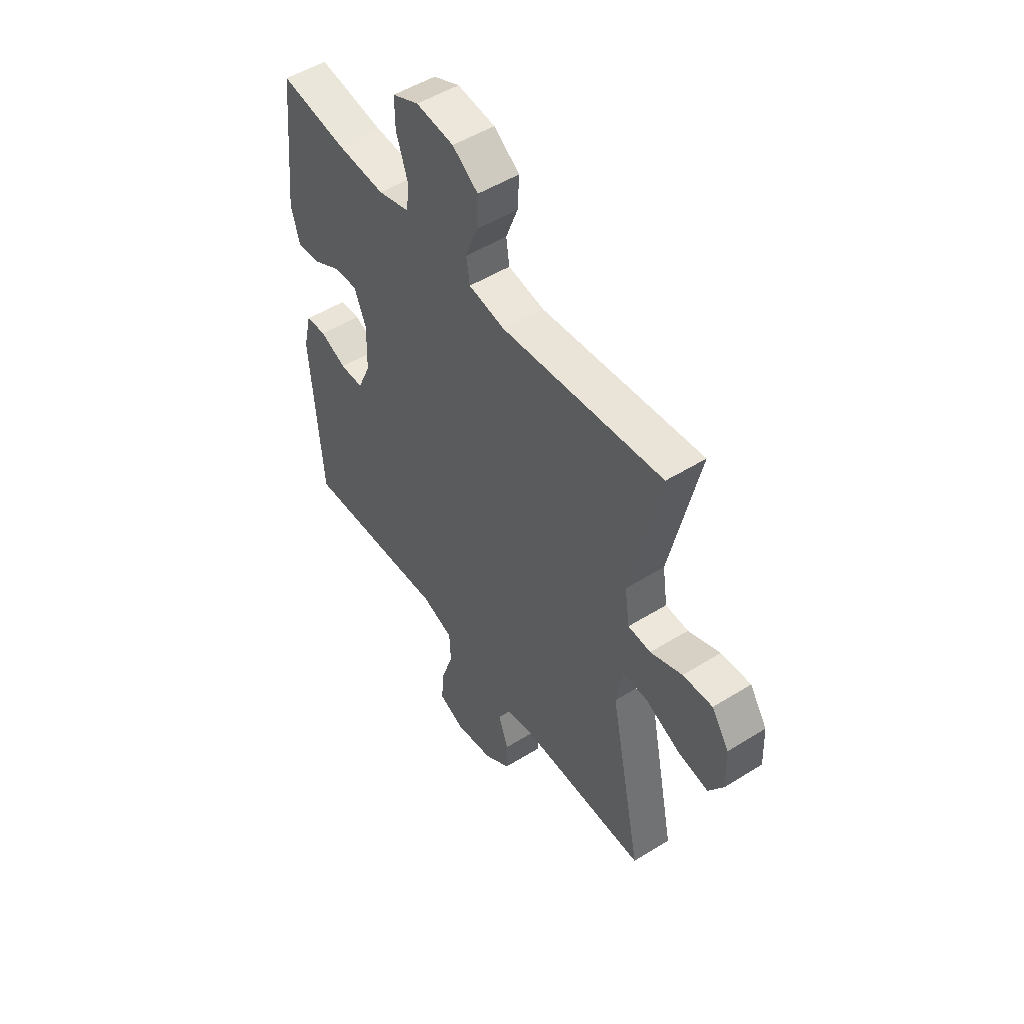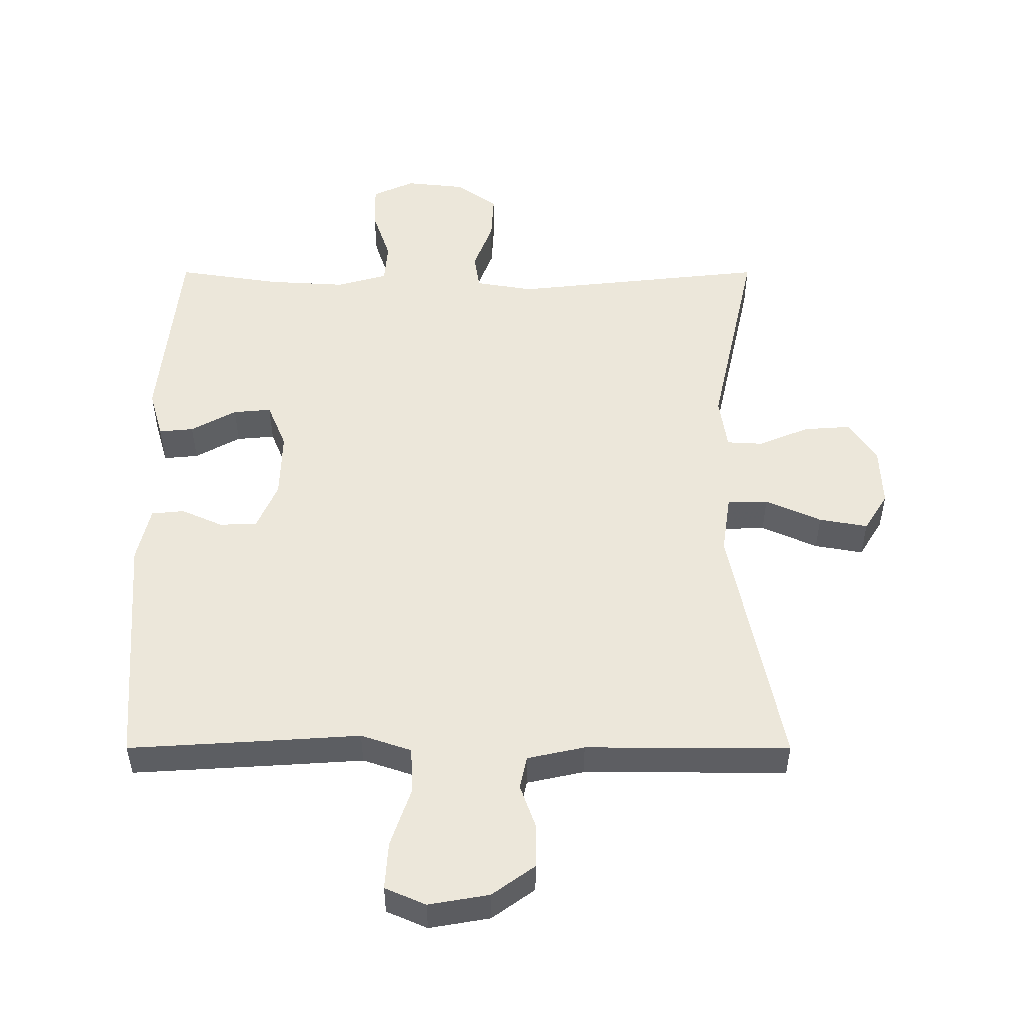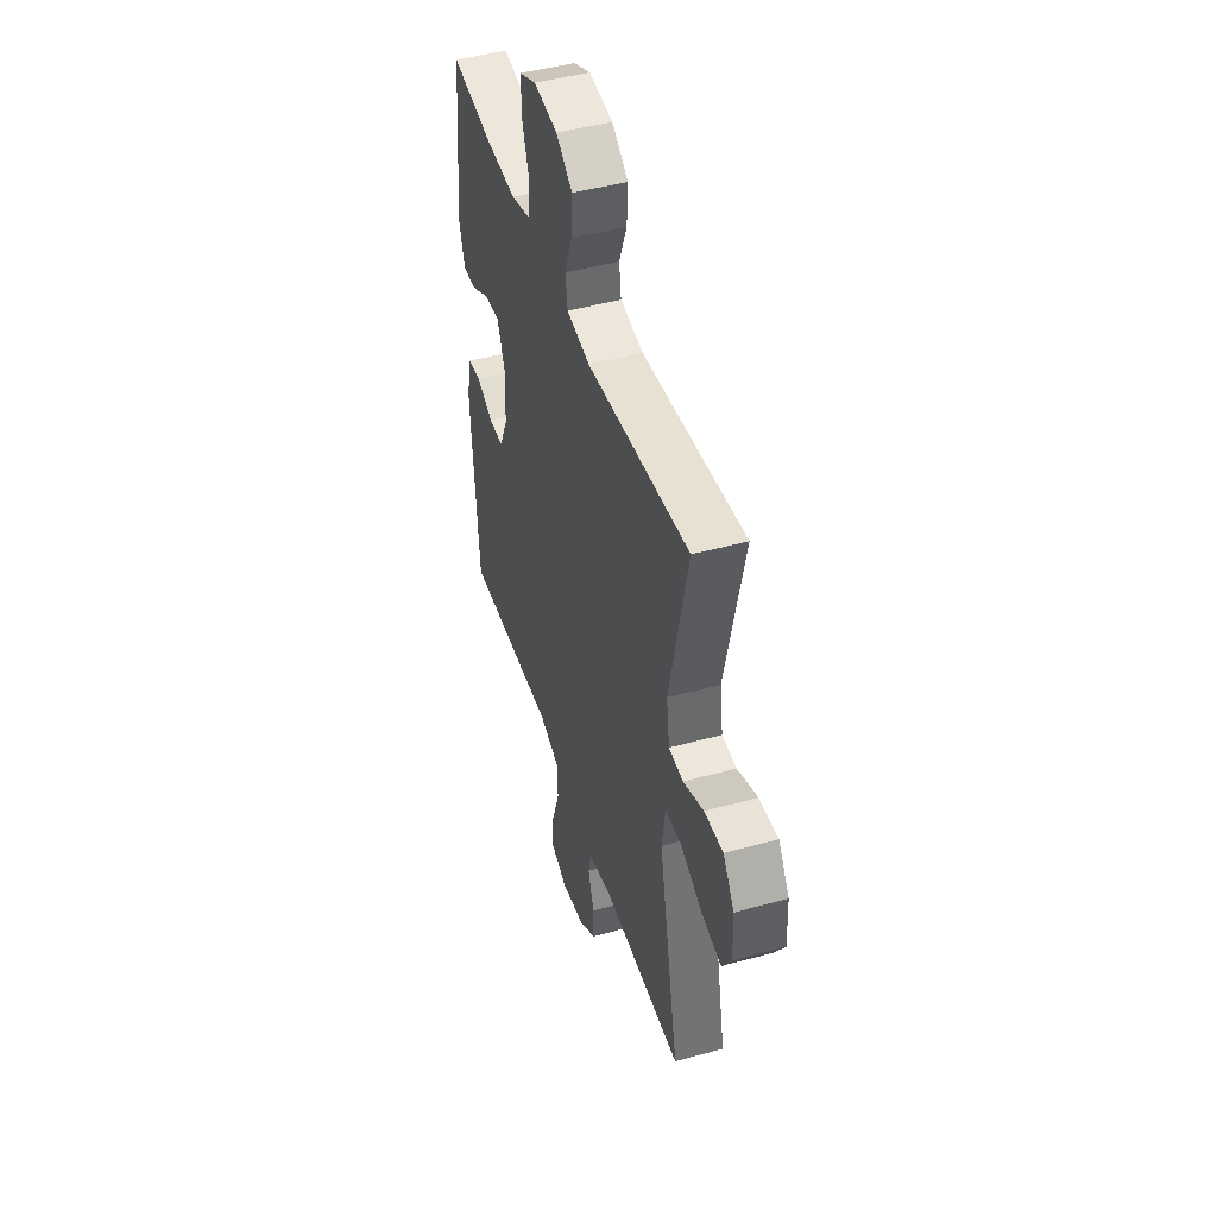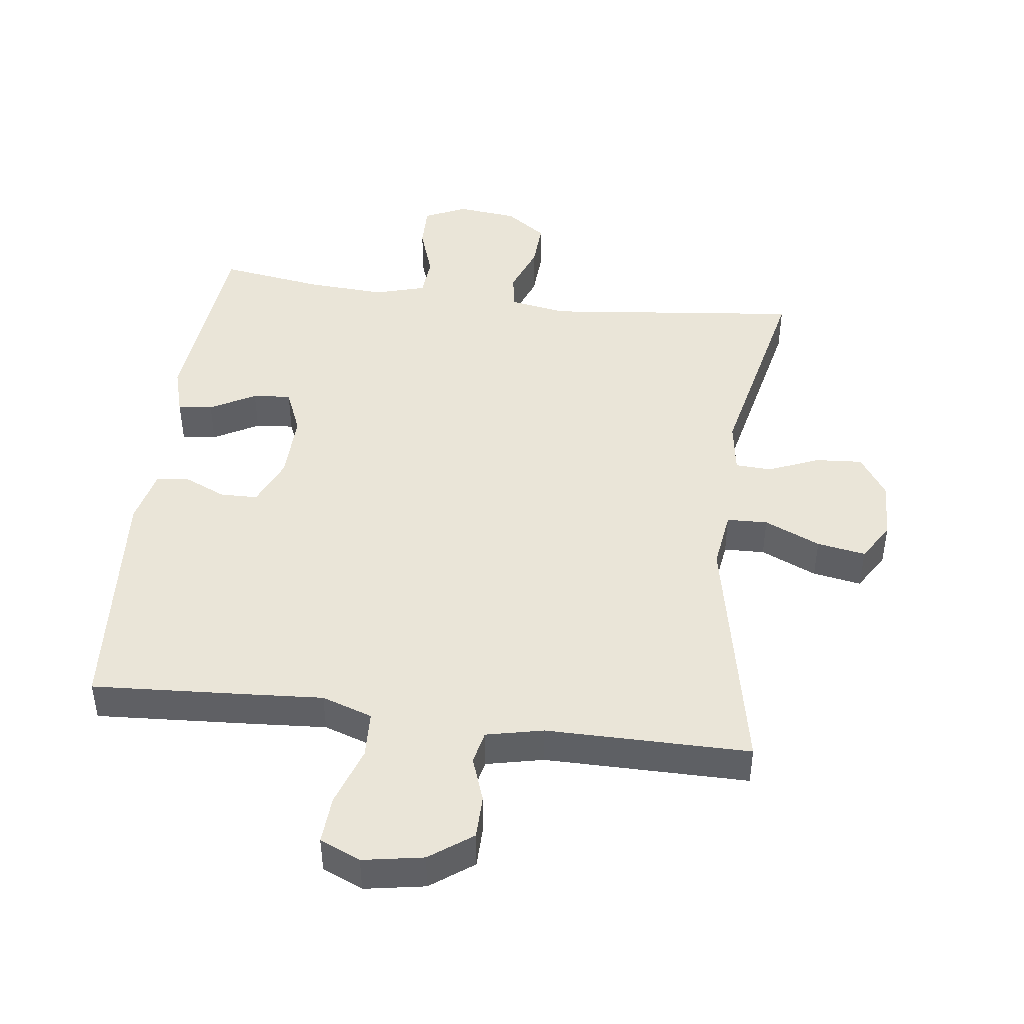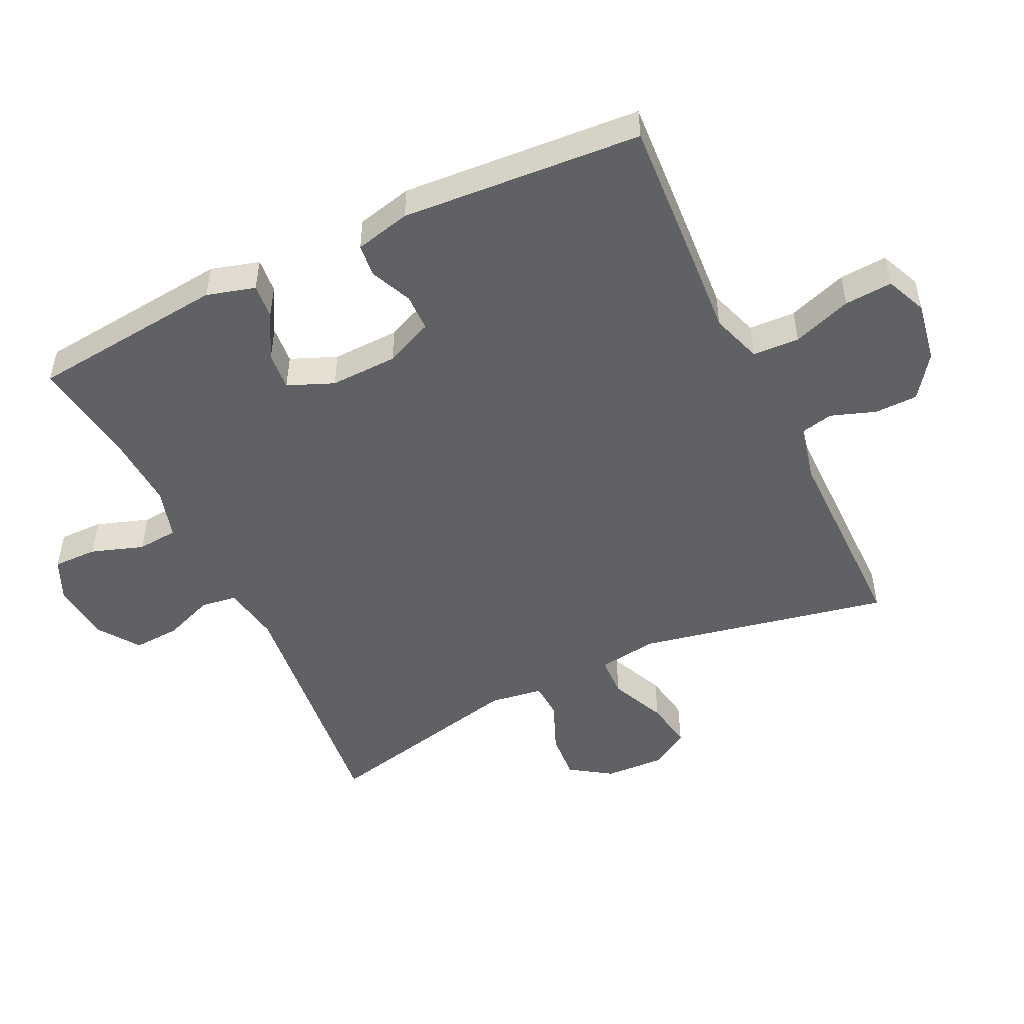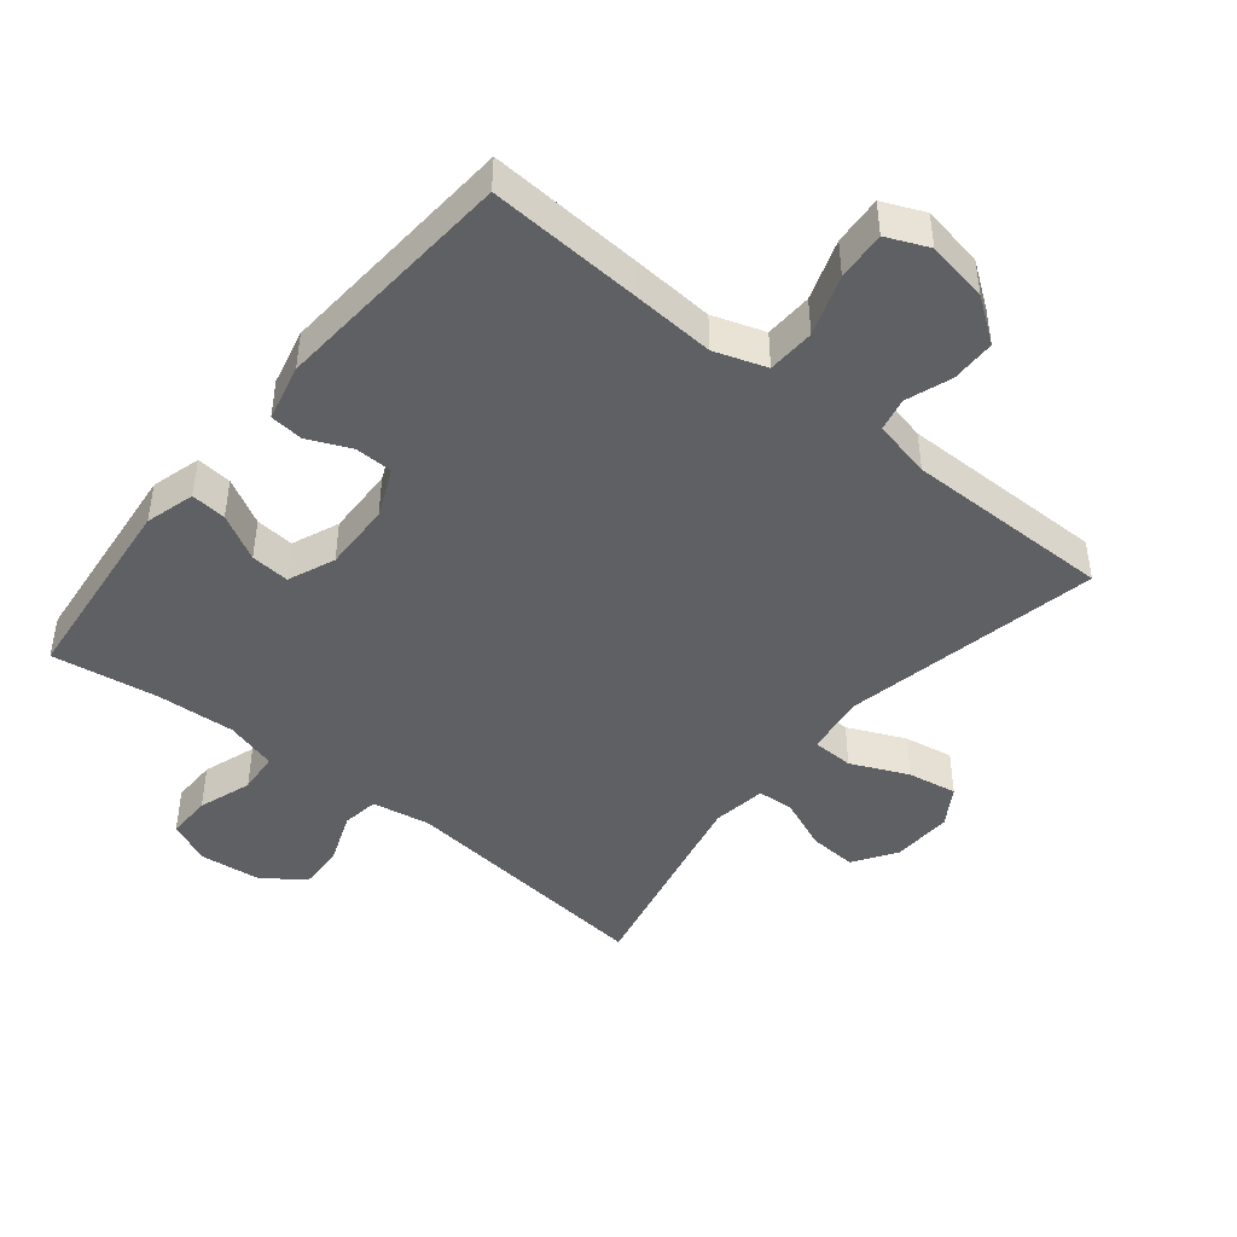
<metadata>
{"format":"obj","ext":"obj","renderer":"f3d","projection":"perspective","resolution":1024,"background":"white","views":[{"elev":50.9,"azim":-124.2,"up":"+Z"},{"elev":51.5,"azim":-180.0,"up":"+Y"},{"elev":46.3,"azim":-107.5,"up":"+Z"},{"elev":45.4,"azim":-172.8,"up":"+Y"},{"elev":-50.0,"azim":115.6,"up":"+Y"},{"elev":-44.9,"azim":141.0,"up":"+Y"}]}
</metadata>
<code>
v 0.5 0.07 -0.5
v 0.269 0.07 -0.486
v 0.148 0.07 -0.478
v 0.071 0.07 -0.504
v 0.068 0.07 -0.575
v 0.099 0.07 -0.665
v 0.104 0.07 -0.738
v 0.042 0.07 -0.765
v -0.05 0.07 -0.749
v -0.115 0.07 -0.702
v -0.116 0.07 -0.636
v -0.092 0.07 -0.568
v -0.103 0.07 -0.518
v -0.19 0.07 -0.499
v -0.5 0.07 -0.5
v -0.422 0.07 -0.116
v -0.435 0.07 -0.026
v -0.497 0.07 -0.024
v -0.582 0.07 -0.062
v -0.656 0.07 -0.075
v -0.692 0.07 -0.017
v -0.688 0.07 0.074
v -0.646 0.07 0.137
v -0.574 0.07 0.132
v -0.497 0.07 0.1
v -0.442 0.07 0.103
v -0.43 0.07 0.184
v -0.5 0.07 0.5
v -0.11 0.07 0.458
v -0.022 0.07 0.473
v -0.014 0.07 0.528
v -0.043 0.07 0.604
v -0.047 0.07 0.675
v 0.015 0.07 0.719
v 0.106 0.07 0.729
v 0.17 0.07 0.7
v 0.169 0.07 0.633
v 0.142 0.07 0.553
v 0.147 0.07 0.491
v 0.224 0.07 0.469
v 0.342 0.07 0.476
v 0.5 0.07 0.5
v 0.531 0.07 0.201
v 0.51 0.07 0.127
v 0.457 0.07 0.132
v 0.388 0.07 0.17
v 0.33 0.07 0.175
v 0.301 0.07 0.105
v 0.304 0.07 0.002
v 0.336 0.07 -0.071
v 0.393 0.07 -0.072
v 0.456 0.07 -0.044
v 0.506 0.07 -0.049
v 0.526 0.07 -0.134
v 0.5 0 -0.5
v 0.269 0 -0.486
v 0.148 0 -0.478
v 0.071 0 -0.504
v 0.068 0 -0.575
v 0.099 0 -0.665
v 0.104 0 -0.738
v 0.042 0 -0.765
v -0.05 0 -0.749
v -0.115 0 -0.702
v -0.116 0 -0.636
v -0.092 0 -0.568
v -0.103 0 -0.518
v -0.19 0 -0.499
v -0.5 0 -0.5
v -0.422 0 -0.116
v -0.435 0 -0.026
v -0.497 0 -0.024
v -0.582 0 -0.062
v -0.656 0 -0.075
v -0.692 0 -0.017
v -0.688 0 0.074
v -0.646 0 0.137
v -0.574 0 0.132
v -0.497 0 0.1
v -0.442 0 0.103
v -0.43 0 0.184
v -0.5 0 0.5
v -0.11 0 0.458
v -0.022 0 0.473
v -0.014 0 0.528
v -0.043 0 0.604
v -0.047 0 0.675
v 0.015 0 0.719
v 0.106 0 0.729
v 0.17 0 0.7
v 0.169 0 0.633
v 0.142 0 0.553
v 0.147 0 0.491
v 0.224 0 0.469
v 0.342 0 0.476
v 0.5 0 0.5
v 0.531 0 0.201
v 0.51 0 0.127
v 0.457 0 0.132
v 0.388 0 0.17
v 0.33 0 0.175
v 0.301 0 0.105
v 0.304 0 0.002
v 0.336 0 -0.071
v 0.393 0 -0.072
v 0.456 0 -0.044
v 0.506 0 -0.049
v 0.526 0 -0.134
f 1 2 3
f 54 1 3
f 53 54 3
f 52 53 3
f 51 52 3
f 50 51 3 4
f 49 50 4
f 48 49 4
f 44 45 46
f 43 44 46
f 42 43 46
f 41 42 46
f 40 41 46 47
f 39 40 47 48
f 36 37 38
f 35 36 38
f 34 35 38
f 33 34 38
f 32 33 38
f 31 32 38
f 30 31 38 39
f 39 48 4
f 30 39 4
f 29 30 4
f 23 24 25
f 22 23 25
f 21 22 25
f 20 21 25
f 19 20 25
f 18 19 25
f 17 18 25 26
f 16 17 26 27
f 14 15 16
f 13 14 16 27
f 10 11 12
f 9 10 12
f 8 9 12
f 7 8 12
f 6 7 12
f 5 6 12
f 5 12 13
f 27 28 29
f 13 27 29
f 5 13 29
f 4 5 29
f 57 56 55
f 57 55 108
f 57 108 107
f 57 107 106
f 57 106 105
f 58 57 105 104
f 58 104 103
f 58 103 102
f 100 99 98
f 100 98 97
f 100 97 96
f 100 96 95
f 101 100 95 94
f 102 101 94 93
f 92 91 90
f 92 90 89
f 92 89 88
f 92 88 87
f 92 87 86
f 92 86 85
f 93 92 85 84
f 58 102 93
f 58 93 84
f 58 84 83
f 79 78 77
f 79 77 76
f 79 76 75
f 79 75 74
f 79 74 73
f 79 73 72
f 80 79 72 71
f 81 80 71 70
f 70 69 68
f 81 70 68 67
f 66 65 64
f 66 64 63
f 66 63 62
f 66 62 61
f 66 61 60
f 66 60 59
f 67 66 59
f 83 82 81
f 83 81 67
f 83 67 59
f 83 59 58
f 1 55 56 2
f 2 56 57 3
f 3 57 58 4
f 4 58 59 5
f 5 59 60 6
f 6 60 61 7
f 7 61 62 8
f 8 62 63 9
f 9 63 64 10
f 10 64 65 11
f 11 65 66 12
f 12 66 67 13
f 13 67 68 14
f 14 68 69 15
f 15 69 70 16
f 16 70 71 17
f 17 71 72 18
f 18 72 73 19
f 19 73 74 20
f 20 74 75 21
f 21 75 76 22
f 22 76 77 23
f 23 77 78 24
f 24 78 79 25
f 25 79 80 26
f 26 80 81 27
f 27 81 82 28
f 28 82 83 29
f 29 83 84 30
f 30 84 85 31
f 31 85 86 32
f 32 86 87 33
f 33 87 88 34
f 34 88 89 35
f 35 89 90 36
f 36 90 91 37
f 37 91 92 38
f 38 92 93 39
f 39 93 94 40
f 40 94 95 41
f 41 95 96 42
f 42 96 97 43
f 43 97 98 44
f 44 98 99 45
f 45 99 100 46
f 46 100 101 47
f 47 101 102 48
f 48 102 103 49
f 49 103 104 50
f 50 104 105 51
f 51 105 106 52
f 52 106 107 53
f 53 107 108 54
f 54 108 55 1

</code>
